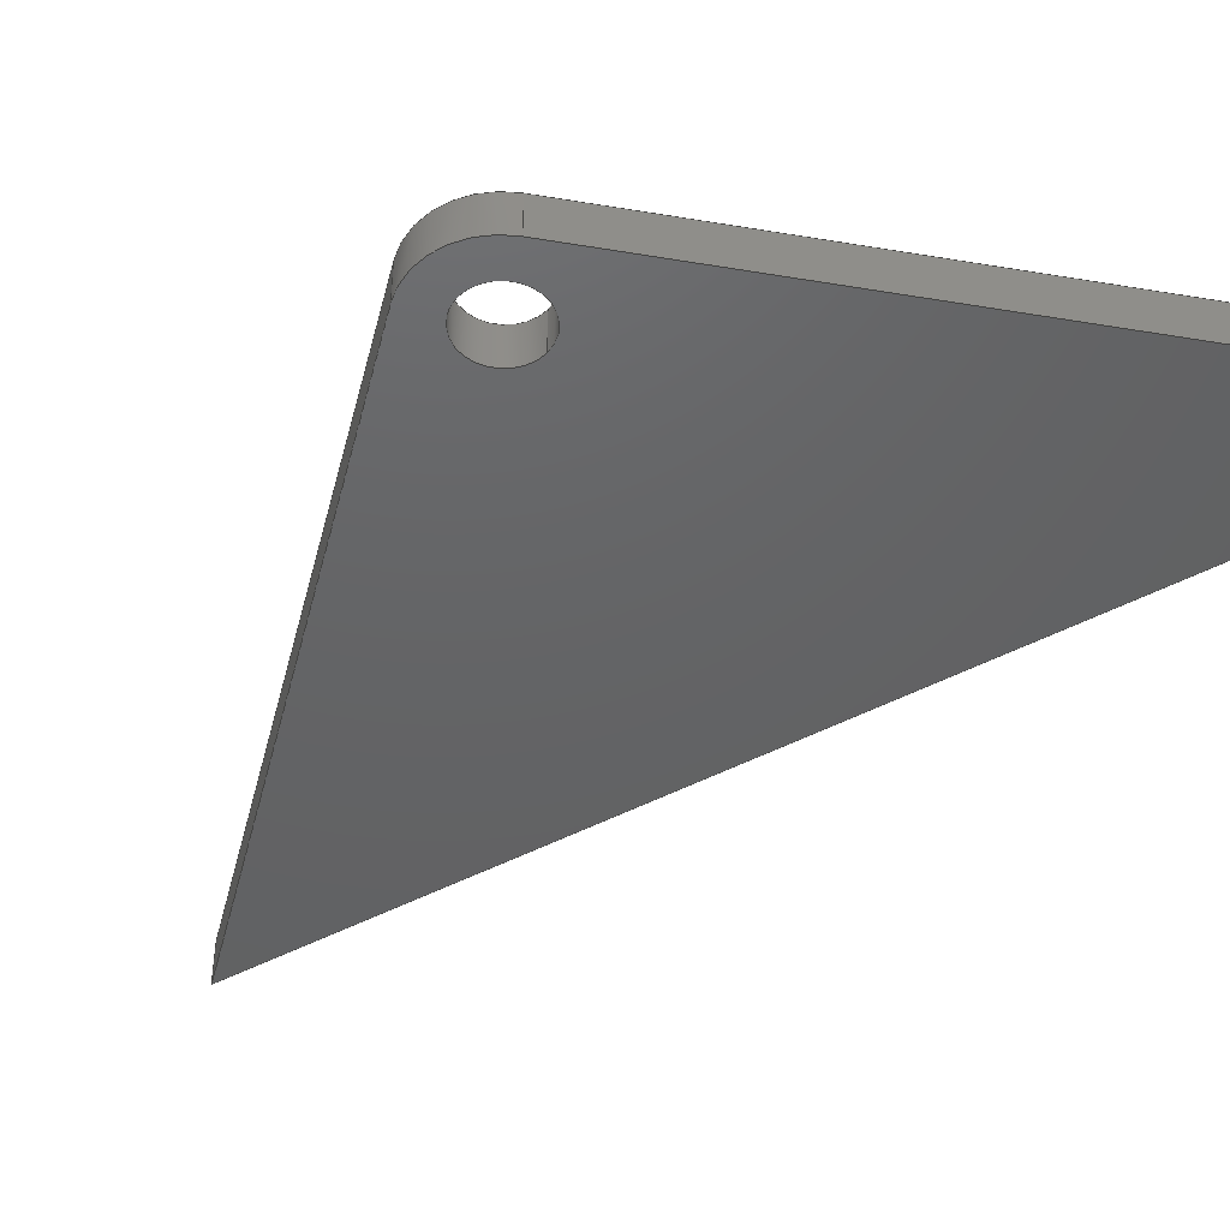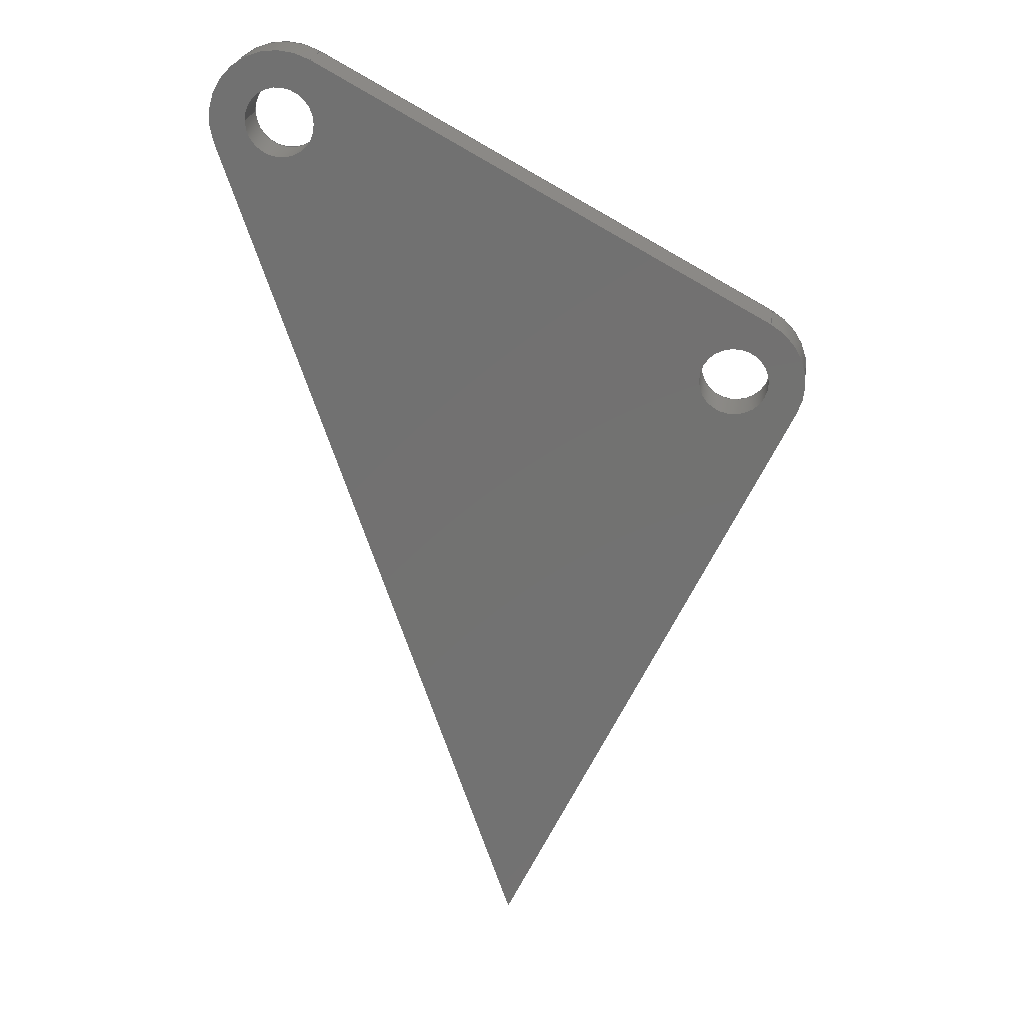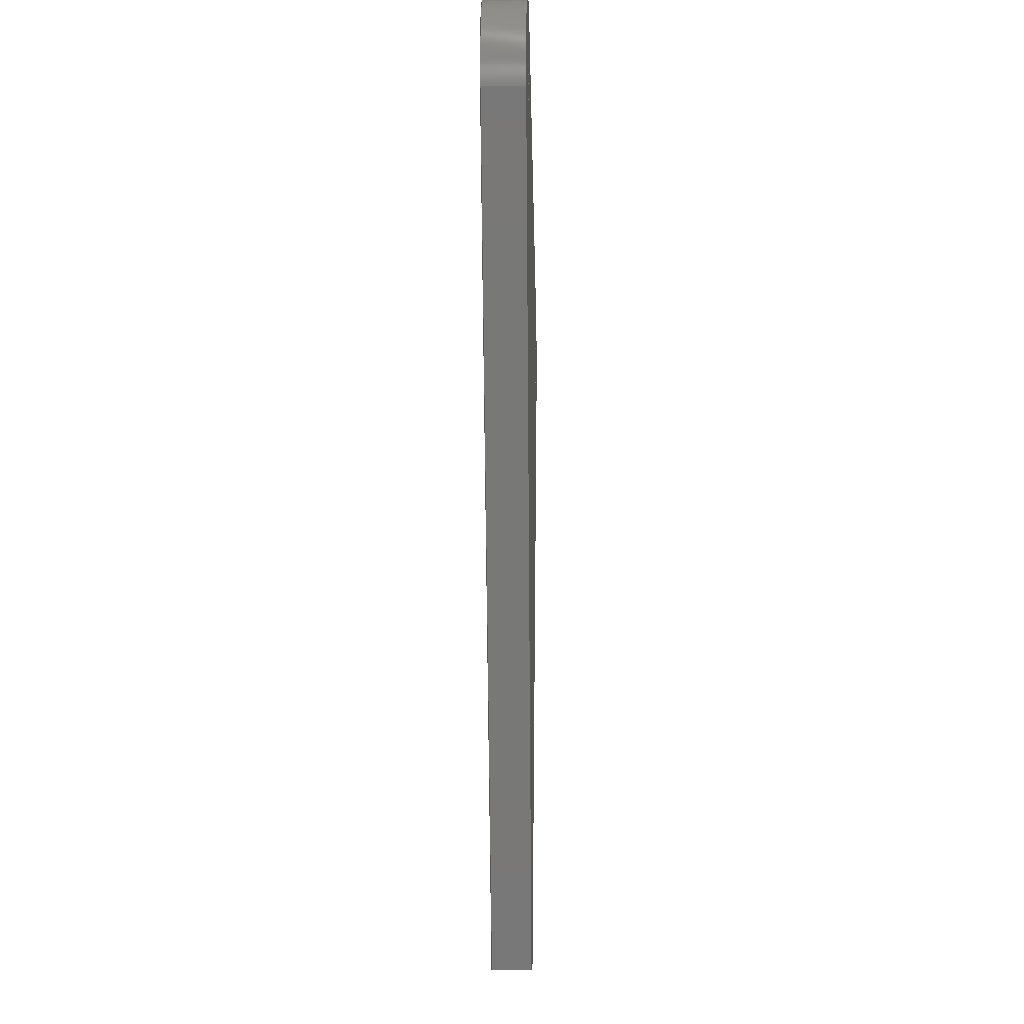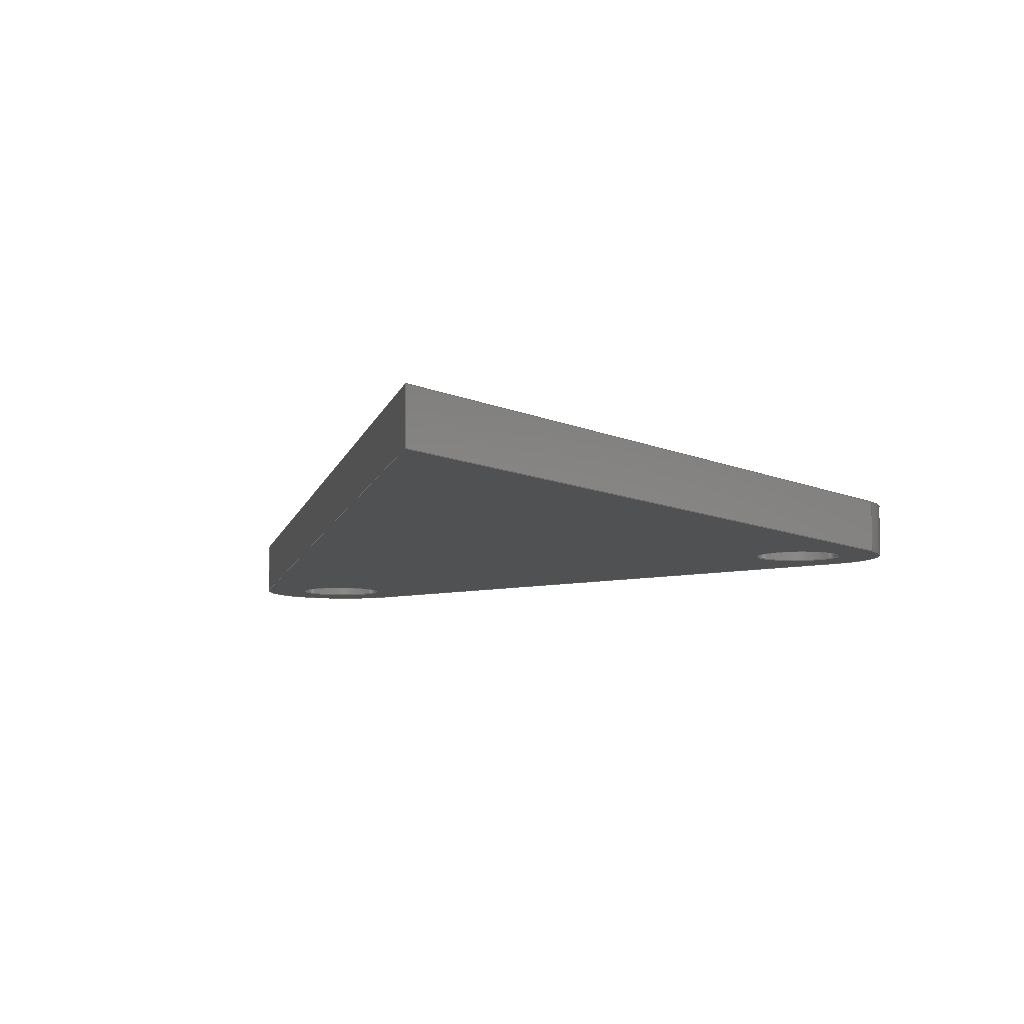
<metadata>
{"format":"step","ext":"step","renderer":"f3d","projection":"perspective","resolution":1024,"background":"white","views":[{"elev":-45.1,"azim":140.6,"up":"+Z"},{"elev":24.5,"azim":8.4,"up":"+Y"},{"elev":0.3,"azim":-88.5,"up":"+Y"},{"elev":-7.4,"azim":8.0,"up":"+Z"}]}
</metadata>
<code>
ISO-10303-21;
DATA;
#1=MECHANICAL_DESIGN_GEOMETRIC_PRESENTATION_REPRESENTATION('',(#4),#289);
#2=SHAPE_REPRESENTATION_RELATIONSHIP('SRR','None',#296,#3);
#3=ADVANCED_BREP_SHAPE_REPRESENTATION('',(#5),#288);
#4=STYLED_ITEM('',(#305),#5);
#5=MANIFOLD_SOLID_BREP('Body1',#161);
#6=FACE_BOUND('',#32,.T.);
#7=FACE_BOUND('',#33,.T.);
#8=FACE_BOUND('',#35,.T.);
#9=FACE_BOUND('',#36,.T.);
#10=PLANE('',#181);
#11=PLANE('',#185);
#12=PLANE('',#189);
#13=PLANE('',#190);
#14=PLANE('',#191);
#15=FACE_OUTER_BOUND('',#24,.T.);
#16=FACE_OUTER_BOUND('',#25,.T.);
#17=FACE_OUTER_BOUND('',#26,.T.);
#18=FACE_OUTER_BOUND('',#27,.T.);
#19=FACE_OUTER_BOUND('',#28,.T.);
#20=FACE_OUTER_BOUND('',#29,.T.);
#21=FACE_OUTER_BOUND('',#30,.T.);
#22=FACE_OUTER_BOUND('',#31,.T.);
#23=FACE_OUTER_BOUND('',#34,.T.);
#24=EDGE_LOOP('',(#106,#107,#108,#109));
#25=EDGE_LOOP('',(#110,#111,#112,#113));
#26=EDGE_LOOP('',(#114,#115,#116,#117));
#27=EDGE_LOOP('',(#118,#119,#120,#121));
#28=EDGE_LOOP('',(#122,#123,#124,#125));
#29=EDGE_LOOP('',(#126,#127,#128,#129));
#30=EDGE_LOOP('',(#130,#131,#132,#133));
#31=EDGE_LOOP('',(#134,#135,#136,#137,#138));
#32=EDGE_LOOP('',(#139));
#33=EDGE_LOOP('',(#140));
#34=EDGE_LOOP('',(#141,#142,#143,#144,#145));
#35=EDGE_LOOP('',(#146));
#36=EDGE_LOOP('',(#147));
#37=LINE('',#246,#50);
#38=LINE('',#252,#51);
#39=LINE('',#257,#52);
#40=LINE('',#259,#53);
#41=LINE('',#261,#54);
#42=LINE('',#262,#55);
#43=LINE('',#268,#56);
#44=LINE('',#271,#57);
#45=LINE('',#273,#58);
#46=LINE('',#274,#59);
#47=LINE('',#280,#60);
#48=LINE('',#282,#61);
#49=LINE('',#283,#62);
#50=VECTOR('',#198,0.25);
#51=VECTOR('',#205,0.25);
#52=VECTOR('',#210,1);
#53=VECTOR('',#211,1);
#54=VECTOR('',#212,1);
#55=VECTOR('',#213,1);
#56=VECTOR('',#220,1);
#57=VECTOR('',#223,1);
#58=VECTOR('',#224,1);
#59=VECTOR('',#225,1);
#60=VECTOR('',#232,1);
#61=VECTOR('',#235,1);
#62=VECTOR('',#236,1);
#63=CIRCLE('',#176,0.25);
#64=CIRCLE('',#177,0.25);
#65=CIRCLE('',#179,0.25);
#66=CIRCLE('',#180,0.25);
#67=CIRCLE('',#183,0.5);
#68=CIRCLE('',#184,0.5);
#69=CIRCLE('',#187,0.5);
#70=CIRCLE('',#188,0.5);
#71=VERTEX_POINT('',#243);
#72=VERTEX_POINT('',#245);
#73=VERTEX_POINT('',#249);
#74=VERTEX_POINT('',#251);
#75=VERTEX_POINT('',#255);
#76=VERTEX_POINT('',#256);
#77=VERTEX_POINT('',#258);
#78=VERTEX_POINT('',#260);
#79=VERTEX_POINT('',#264);
#80=VERTEX_POINT('',#266);
#81=VERTEX_POINT('',#270);
#82=VERTEX_POINT('',#272);
#83=VERTEX_POINT('',#276);
#84=VERTEX_POINT('',#278);
#85=EDGE_CURVE('',#71,#71,#63,.T.);
#86=EDGE_CURVE('',#71,#72,#37,.T.);
#87=EDGE_CURVE('',#72,#72,#64,.T.);
#88=EDGE_CURVE('',#73,#73,#65,.T.);
#89=EDGE_CURVE('',#73,#74,#38,.T.);
#90=EDGE_CURVE('',#74,#74,#66,.T.);
#91=EDGE_CURVE('',#75,#76,#39,.T.);
#92=EDGE_CURVE('',#75,#77,#40,.T.);
#93=EDGE_CURVE('',#78,#77,#41,.T.);
#94=EDGE_CURVE('',#76,#78,#42,.T.);
#95=EDGE_CURVE('',#79,#76,#67,.T.);
#96=EDGE_CURVE('',#80,#78,#68,.T.);
#97=EDGE_CURVE('',#79,#80,#43,.T.);
#98=EDGE_CURVE('',#79,#81,#44,.T.);
#99=EDGE_CURVE('',#82,#80,#45,.T.);
#100=EDGE_CURVE('',#81,#82,#46,.T.);
#101=EDGE_CURVE('',#83,#81,#69,.T.);
#102=EDGE_CURVE('',#84,#82,#70,.T.);
#103=EDGE_CURVE('',#83,#84,#47,.T.);
#104=EDGE_CURVE('',#83,#75,#48,.T.);
#105=EDGE_CURVE('',#77,#84,#49,.T.);
#106=ORIENTED_EDGE('',*,*,#85,.F.);
#107=ORIENTED_EDGE('',*,*,#86,.T.);
#108=ORIENTED_EDGE('',*,*,#87,.T.);
#109=ORIENTED_EDGE('',*,*,#86,.F.);
#110=ORIENTED_EDGE('',*,*,#88,.F.);
#111=ORIENTED_EDGE('',*,*,#89,.T.);
#112=ORIENTED_EDGE('',*,*,#90,.T.);
#113=ORIENTED_EDGE('',*,*,#89,.F.);
#114=ORIENTED_EDGE('',*,*,#91,.F.);
#115=ORIENTED_EDGE('',*,*,#92,.T.);
#116=ORIENTED_EDGE('',*,*,#93,.F.);
#117=ORIENTED_EDGE('',*,*,#94,.F.);
#118=ORIENTED_EDGE('',*,*,#95,.T.);
#119=ORIENTED_EDGE('',*,*,#94,.T.);
#120=ORIENTED_EDGE('',*,*,#96,.F.);
#121=ORIENTED_EDGE('',*,*,#97,.F.);
#122=ORIENTED_EDGE('',*,*,#98,.F.);
#123=ORIENTED_EDGE('',*,*,#97,.T.);
#124=ORIENTED_EDGE('',*,*,#99,.F.);
#125=ORIENTED_EDGE('',*,*,#100,.F.);
#126=ORIENTED_EDGE('',*,*,#101,.T.);
#127=ORIENTED_EDGE('',*,*,#100,.T.);
#128=ORIENTED_EDGE('',*,*,#102,.F.);
#129=ORIENTED_EDGE('',*,*,#103,.F.);
#130=ORIENTED_EDGE('',*,*,#104,.F.);
#131=ORIENTED_EDGE('',*,*,#103,.T.);
#132=ORIENTED_EDGE('',*,*,#105,.F.);
#133=ORIENTED_EDGE('',*,*,#92,.F.);
#134=ORIENTED_EDGE('',*,*,#105,.T.);
#135=ORIENTED_EDGE('',*,*,#102,.T.);
#136=ORIENTED_EDGE('',*,*,#99,.T.);
#137=ORIENTED_EDGE('',*,*,#96,.T.);
#138=ORIENTED_EDGE('',*,*,#93,.T.);
#139=ORIENTED_EDGE('',*,*,#88,.T.);
#140=ORIENTED_EDGE('',*,*,#85,.T.);
#141=ORIENTED_EDGE('',*,*,#104,.T.);
#142=ORIENTED_EDGE('',*,*,#91,.T.);
#143=ORIENTED_EDGE('',*,*,#95,.F.);
#144=ORIENTED_EDGE('',*,*,#98,.T.);
#145=ORIENTED_EDGE('',*,*,#101,.F.);
#146=ORIENTED_EDGE('',*,*,#90,.F.);
#147=ORIENTED_EDGE('',*,*,#87,.F.);
#148=CYLINDRICAL_SURFACE('',#175,0.25);
#149=CYLINDRICAL_SURFACE('',#178,0.25);
#150=CYLINDRICAL_SURFACE('',#182,0.5);
#151=CYLINDRICAL_SURFACE('',#186,0.5);
#152=ADVANCED_FACE('',(#15),#148,.F.);
#153=ADVANCED_FACE('',(#16),#149,.F.);
#154=ADVANCED_FACE('',(#17),#10,.T.);
#155=ADVANCED_FACE('',(#18),#150,.T.);
#156=ADVANCED_FACE('',(#19),#11,.T.);
#157=ADVANCED_FACE('',(#20),#151,.T.);
#158=ADVANCED_FACE('',(#21),#12,.T.);
#159=ADVANCED_FACE('',(#22,#6,#7),#13,.T.);
#160=ADVANCED_FACE('',(#23,#8,#9),#14,.F.);
#161=CLOSED_SHELL('',(#152,#153,#154,#155,#156,#157,#158,#159,#160));
#162=DERIVED_UNIT_ELEMENT(#164,1);
#163=DERIVED_UNIT_ELEMENT(#291,3);
#164=(
MASS_UNIT()
NAMED_UNIT(*)
SI_UNIT(.KILO.,.GRAM.)
);
#165=DERIVED_UNIT((#162,#163));
#166=MEASURE_REPRESENTATION_ITEM('density measure',
POSITIVE_RATIO_MEASURE(7850),#165);
#167=PROPERTY_DEFINITION_REPRESENTATION(#172,#169);
#168=PROPERTY_DEFINITION_REPRESENTATION(#173,#170);
#169=REPRESENTATION('material name',(#171),#288);
#170=REPRESENTATION('density',(#166),#288);
#171=DESCRIPTIVE_REPRESENTATION_ITEM('Steel','Steel');
#172=PROPERTY_DEFINITION('material property','material name',#298);
#173=PROPERTY_DEFINITION('material property','density of part',#298);
#174=AXIS2_PLACEMENT_3D('placement',#241,#192,#193);
#175=AXIS2_PLACEMENT_3D('',#242,#194,#195);
#176=AXIS2_PLACEMENT_3D('',#244,#196,#197);
#177=AXIS2_PLACEMENT_3D('',#247,#199,#200);
#178=AXIS2_PLACEMENT_3D('',#248,#201,#202);
#179=AXIS2_PLACEMENT_3D('',#250,#203,#204);
#180=AXIS2_PLACEMENT_3D('',#253,#206,#207);
#181=AXIS2_PLACEMENT_3D('',#254,#208,#209);
#182=AXIS2_PLACEMENT_3D('',#263,#214,#215);
#183=AXIS2_PLACEMENT_3D('',#265,#216,#217);
#184=AXIS2_PLACEMENT_3D('',#267,#218,#219);
#185=AXIS2_PLACEMENT_3D('',#269,#221,#222);
#186=AXIS2_PLACEMENT_3D('',#275,#226,#227);
#187=AXIS2_PLACEMENT_3D('',#277,#228,#229);
#188=AXIS2_PLACEMENT_3D('',#279,#230,#231);
#189=AXIS2_PLACEMENT_3D('',#281,#233,#234);
#190=AXIS2_PLACEMENT_3D('',#284,#237,#238);
#191=AXIS2_PLACEMENT_3D('',#285,#239,#240);
#192=DIRECTION('axis',(0,0,1));
#193=DIRECTION('refdir',(1,0,0));
#194=DIRECTION('center_axis',(0,0,1));
#195=DIRECTION('ref_axis',(1,0,0));
#196=DIRECTION('center_axis',(0,0,-1));
#197=DIRECTION('ref_axis',(1,0,0));
#198=DIRECTION('',(0,0,-1));
#199=DIRECTION('center_axis',(0,0,-1));
#200=DIRECTION('ref_axis',(1,0,0));
#201=DIRECTION('center_axis',(0,0,1));
#202=DIRECTION('ref_axis',(1,0,0));
#203=DIRECTION('center_axis',(0,0,-1));
#204=DIRECTION('ref_axis',(1,0,0));
#205=DIRECTION('',(0,0,-1));
#206=DIRECTION('center_axis',(0,0,-1));
#207=DIRECTION('ref_axis',(1,0,0));
#208=DIRECTION('center_axis',(-0.9482,-0.3177,0));
#209=DIRECTION('ref_axis',(0.3177,-0.9482,0));
#210=DIRECTION('',(-0.3177,0.9482,0));
#211=DIRECTION('',(0,0,1));
#212=DIRECTION('',(0.3177,-0.9482,0));
#213=DIRECTION('',(0,0,1));
#214=DIRECTION('center_axis',(0,0,1));
#215=DIRECTION('ref_axis',(0.4758,0.8795,0));
#216=DIRECTION('center_axis',(0,0,1));
#217=DIRECTION('ref_axis',(0.4758,0.8795,0));
#218=DIRECTION('center_axis',(0,0,1));
#219=DIRECTION('ref_axis',(0.4758,0.8795,0));
#220=DIRECTION('',(0,0,1));
#221=DIRECTION('center_axis',(0.4758,0.8795,0));
#222=DIRECTION('ref_axis',(-0.8795,0.4758,0));
#223=DIRECTION('',(0.8795,-0.4758,0));
#224=DIRECTION('',(-0.8795,0.4758,0));
#225=DIRECTION('',(0,0,1));
#226=DIRECTION('center_axis',(0,0,1));
#227=DIRECTION('ref_axis',(0.905,-0.4253,0));
#228=DIRECTION('center_axis',(0,0,1));
#229=DIRECTION('ref_axis',(0.905,-0.4253,0));
#230=DIRECTION('center_axis',(0,0,1));
#231=DIRECTION('ref_axis',(0.905,-0.4253,0));
#232=DIRECTION('',(0,0,1));
#233=DIRECTION('center_axis',(0.905,-0.4253,0));
#234=DIRECTION('ref_axis',(0.4253,0.905,0));
#235=DIRECTION('',(-0.4253,-0.905,0));
#236=DIRECTION('',(0.4253,0.905,0));
#237=DIRECTION('center_axis',(0,0,1));
#238=DIRECTION('ref_axis',(1,0,0));
#239=DIRECTION('center_axis',(0,0,1));
#240=DIRECTION('ref_axis',(1,0,0));
#241=CARTESIAN_POINT('',(0,0,0));
#242=CARTESIAN_POINT('Origin',(-5.923,-2.805,0));
#243=CARTESIAN_POINT('',(-6.173,-2.805,0.3));
#244=CARTESIAN_POINT('Origin',(-5.923,-2.805,0.3));
#245=CARTESIAN_POINT('',(-6.173,-2.805,0));
#246=CARTESIAN_POINT('',(-6.173,-2.805,0));
#247=CARTESIAN_POINT('Origin',(-5.923,-2.805,0));
#248=CARTESIAN_POINT('Origin',(-2.695,-4.552,0));
#249=CARTESIAN_POINT('',(-2.945,-4.552,0.3));
#250=CARTESIAN_POINT('Origin',(-2.695,-4.552,0.3));
#251=CARTESIAN_POINT('',(-2.945,-4.552,0));
#252=CARTESIAN_POINT('',(-2.945,-4.552,0));
#253=CARTESIAN_POINT('Origin',(-2.695,-4.552,0));
#254=CARTESIAN_POINT('Origin',(-6.397,-2.964,0));
#255=CARTESIAN_POINT('',(-4.316,-9.176,0));
#256=CARTESIAN_POINT('',(-6.397,-2.964,0));
#257=CARTESIAN_POINT('',(-4.316,-9.176,0));
#258=CARTESIAN_POINT('',(-4.316,-9.176,0.3));
#259=CARTESIAN_POINT('',(-4.316,-9.176,0));
#260=CARTESIAN_POINT('',(-6.397,-2.964,0.3));
#261=CARTESIAN_POINT('',(-4.316,-9.176,0.3));
#262=CARTESIAN_POINT('',(-6.397,-2.964,0));
#263=CARTESIAN_POINT('Origin',(-5.923,-2.805,0));
#264=CARTESIAN_POINT('',(-5.685,-2.366,0));
#265=CARTESIAN_POINT('Origin',(-5.923,-2.805,0));
#266=CARTESIAN_POINT('',(-5.685,-2.366,0.3));
#267=CARTESIAN_POINT('Origin',(-5.923,-2.805,0.3));
#268=CARTESIAN_POINT('',(-5.685,-2.366,0));
#269=CARTESIAN_POINT('Origin',(-2.457,-4.112,0));
#270=CARTESIAN_POINT('',(-2.457,-4.112,0));
#271=CARTESIAN_POINT('',(-5.685,-2.366,0));
#272=CARTESIAN_POINT('',(-2.457,-4.112,0.3));
#273=CARTESIAN_POINT('',(-5.685,-2.366,0.3));
#274=CARTESIAN_POINT('',(-2.457,-4.112,0));
#275=CARTESIAN_POINT('Origin',(-2.695,-4.552,0));
#276=CARTESIAN_POINT('',(-2.243,-4.764,0));
#277=CARTESIAN_POINT('Origin',(-2.695,-4.552,0));
#278=CARTESIAN_POINT('',(-2.243,-4.764,0.3));
#279=CARTESIAN_POINT('Origin',(-2.695,-4.552,0.3));
#280=CARTESIAN_POINT('',(-2.243,-4.764,0));
#281=CARTESIAN_POINT('Origin',(-4.316,-9.176,0));
#282=CARTESIAN_POINT('',(-2.243,-4.764,0));
#283=CARTESIAN_POINT('',(-2.243,-4.764,0.3));
#284=CARTESIAN_POINT('Origin',(-4.309,-5.74,0.3));
#285=CARTESIAN_POINT('Origin',(-4.309,-5.74,0));
#286=UNCERTAINTY_MEASURE_WITH_UNIT(LENGTH_MEASURE(0.001),#290,
'DISTANCE_ACCURACY_VALUE',
'Maximum model space distance between geometric entities at asserted c
onnectivities');
#287=UNCERTAINTY_MEASURE_WITH_UNIT(LENGTH_MEASURE(0.001),#290,
'DISTANCE_ACCURACY_VALUE',
'Maximum model space distance between geometric entities at asserted c
onnectivities');
#288=(
GEOMETRIC_REPRESENTATION_CONTEXT(3)
GLOBAL_UNCERTAINTY_ASSIGNED_CONTEXT((#286))
GLOBAL_UNIT_ASSIGNED_CONTEXT((#290,#292,#293))
REPRESENTATION_CONTEXT('','3D')
);
#289=(
GEOMETRIC_REPRESENTATION_CONTEXT(3)
GLOBAL_UNCERTAINTY_ASSIGNED_CONTEXT((#287))
GLOBAL_UNIT_ASSIGNED_CONTEXT((#290,#292,#293))
REPRESENTATION_CONTEXT('','3D')
);
#290=(
LENGTH_UNIT()
NAMED_UNIT(*)
SI_UNIT(.CENTI.,.METRE.)
);
#291=(
LENGTH_UNIT()
NAMED_UNIT(*)
SI_UNIT($,.METRE.)
);
#292=(
NAMED_UNIT(*)
PLANE_ANGLE_UNIT()
SI_UNIT($,.RADIAN.)
);
#293=(
NAMED_UNIT(*)
SI_UNIT($,.STERADIAN.)
SOLID_ANGLE_UNIT()
);
#294=SHAPE_DEFINITION_REPRESENTATION(#295,#296);
#295=PRODUCT_DEFINITION_SHAPE('',$,#298);
#296=SHAPE_REPRESENTATION('',(#174),#288);
#297=PRODUCT_DEFINITION_CONTEXT('part definition',#302,'design');
#298=PRODUCT_DEFINITION('Lower Triangle','Lower Triangle',#299,#297);
#299=PRODUCT_DEFINITION_FORMATION('',$,#304);
#300=PRODUCT_RELATED_PRODUCT_CATEGORY('Lower Triangle','Lower Triangle',
(#304));
#301=APPLICATION_PROTOCOL_DEFINITION('international standard',
'automotive_design',2009,#302);
#302=APPLICATION_CONTEXT(
'Core Data for Automotive Mechanical Design Process');
#303=PRODUCT_CONTEXT('part definition',#302,'mechanical');
#304=PRODUCT('Lower Triangle','Lower Triangle',$,(#303));
#305=PRESENTATION_STYLE_ASSIGNMENT((#306));
#306=SURFACE_STYLE_USAGE(.BOTH.,#307);
#307=SURFACE_SIDE_STYLE('',(#308));
#308=SURFACE_STYLE_FILL_AREA(#309);
#309=FILL_AREA_STYLE('Steel - Satin',(#310));
#310=FILL_AREA_STYLE_COLOUR('Steel - Satin',#311);
#311=COLOUR_RGB('Steel - Satin',0.6275,0.6275,0.6275);
ENDSEC;
END-ISO-10303-21;

</code>
